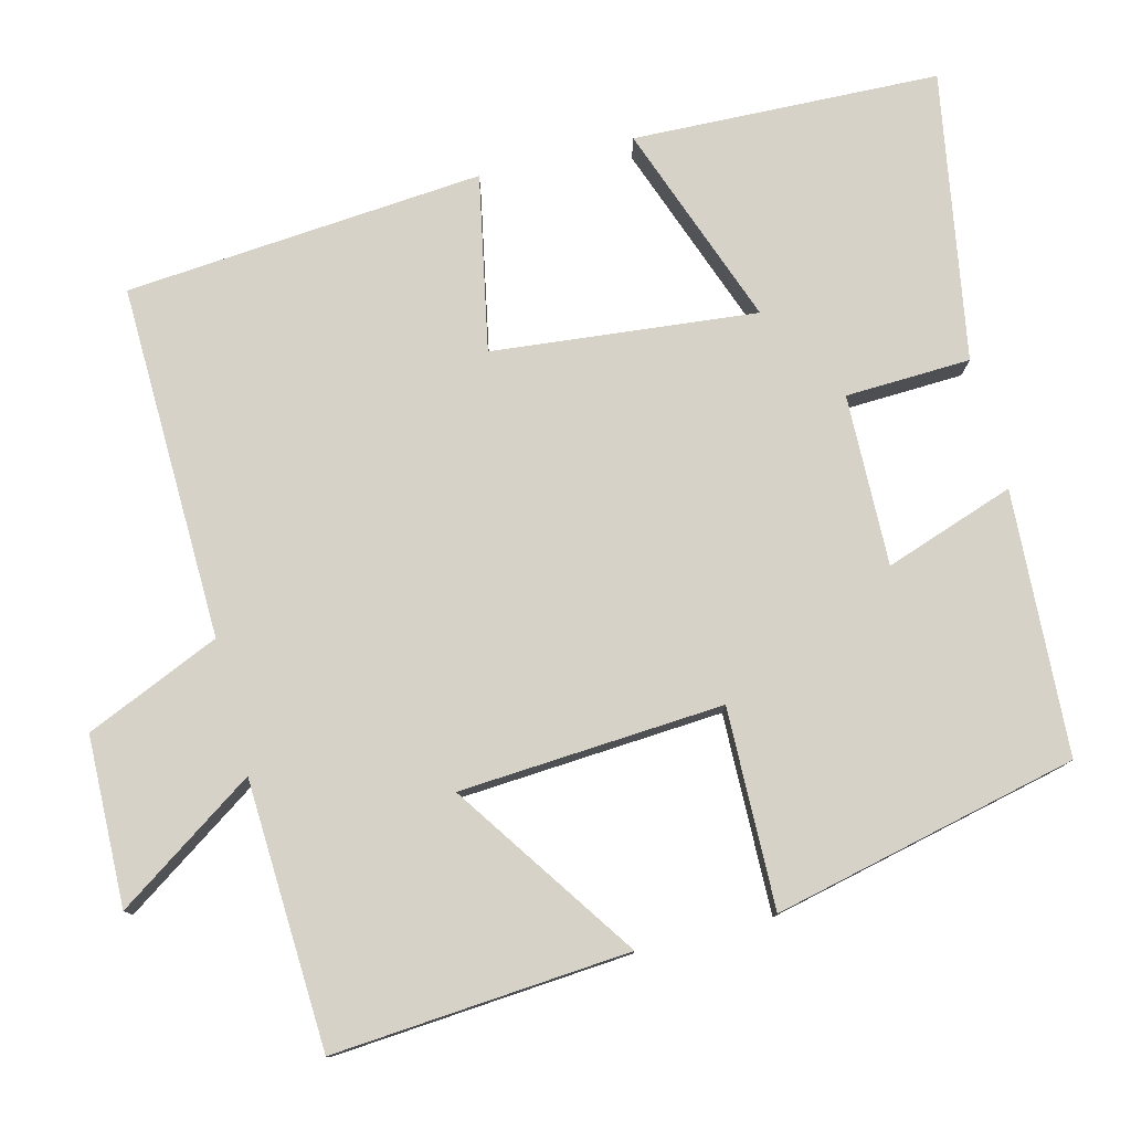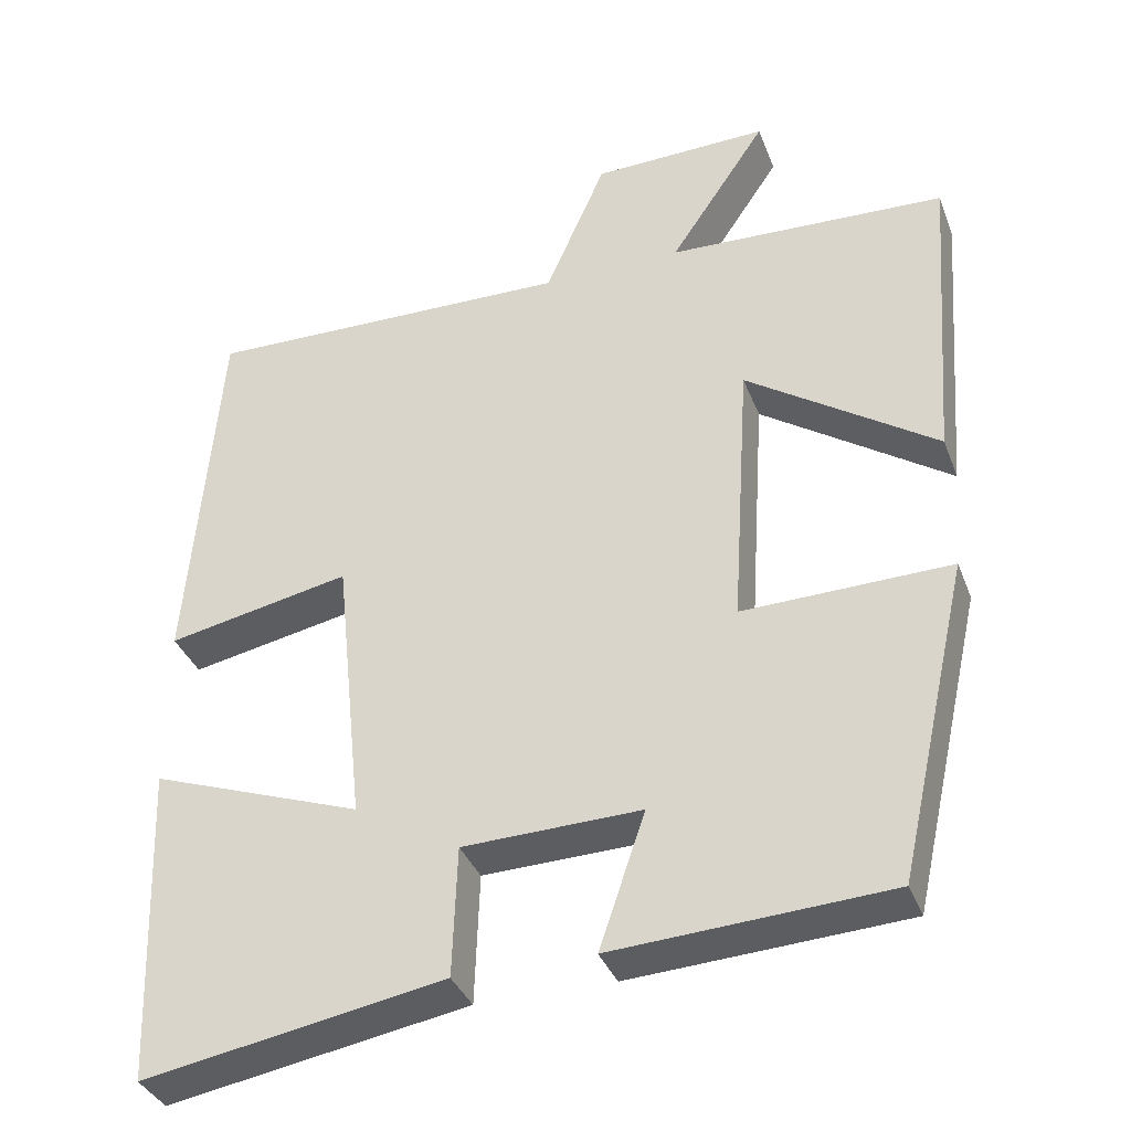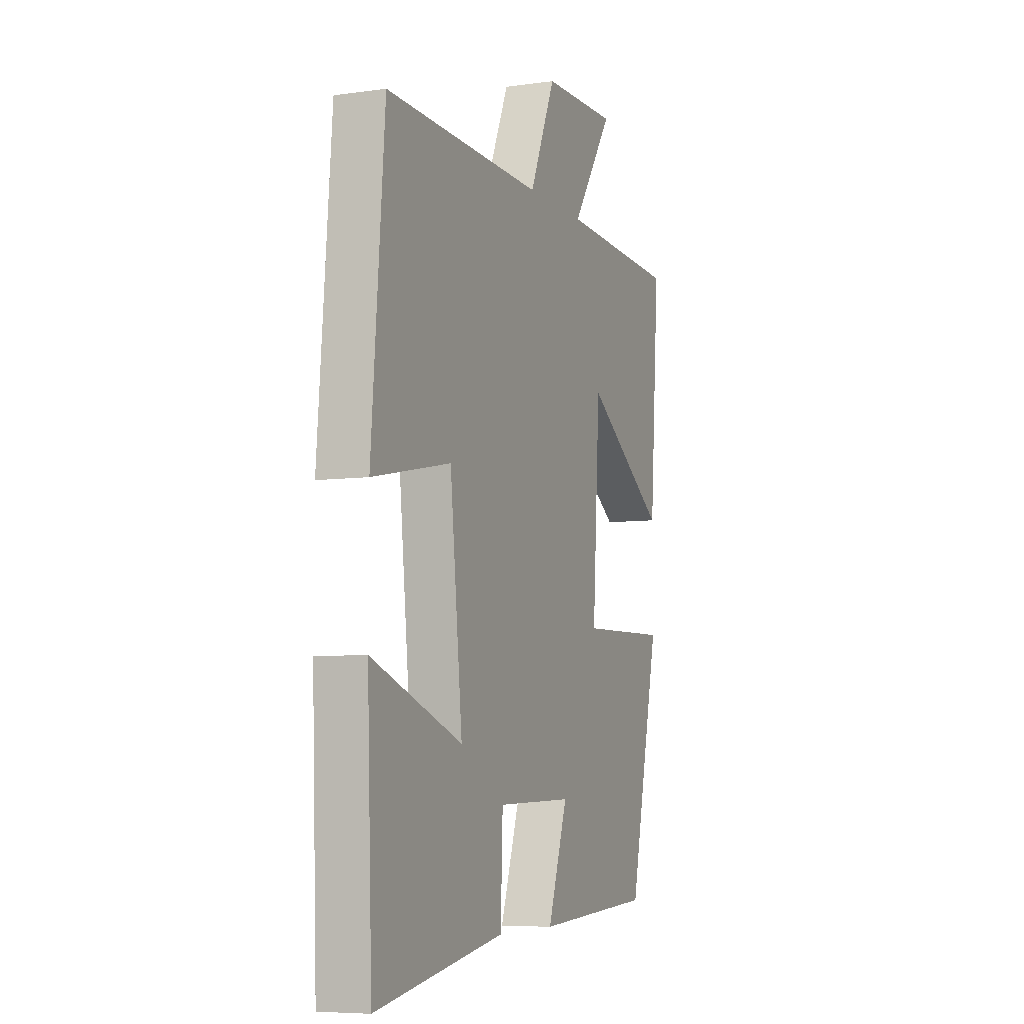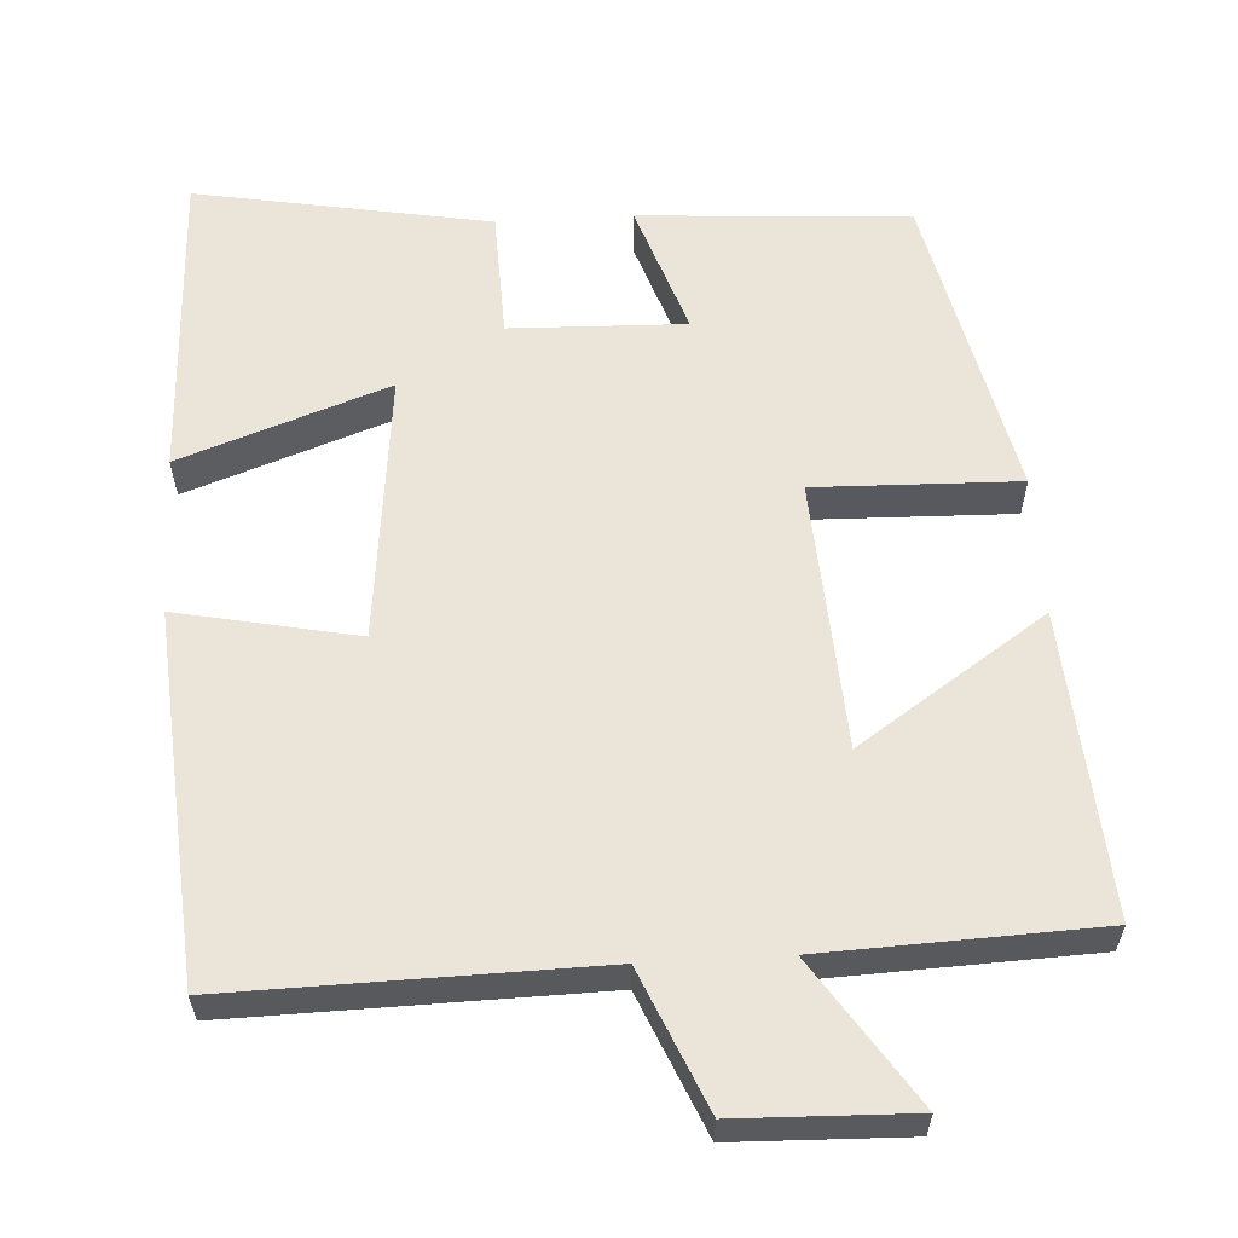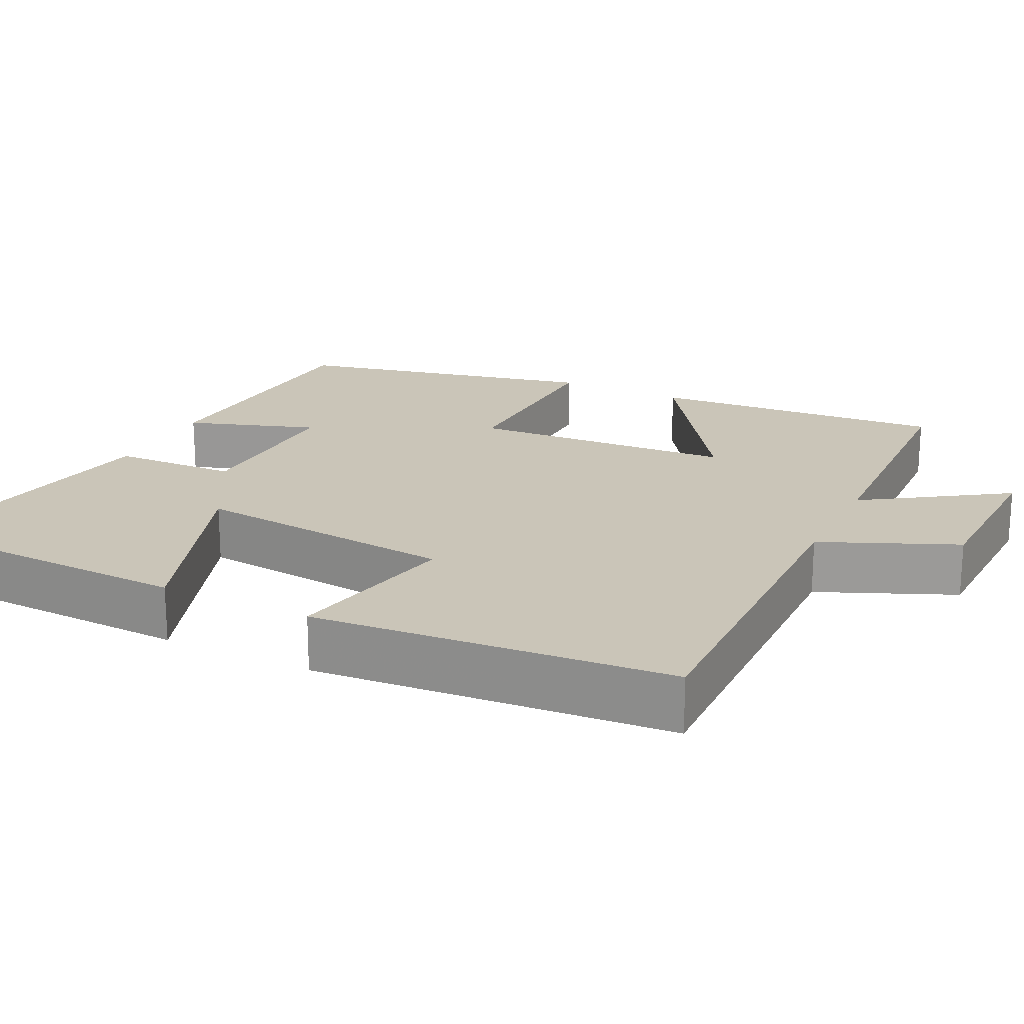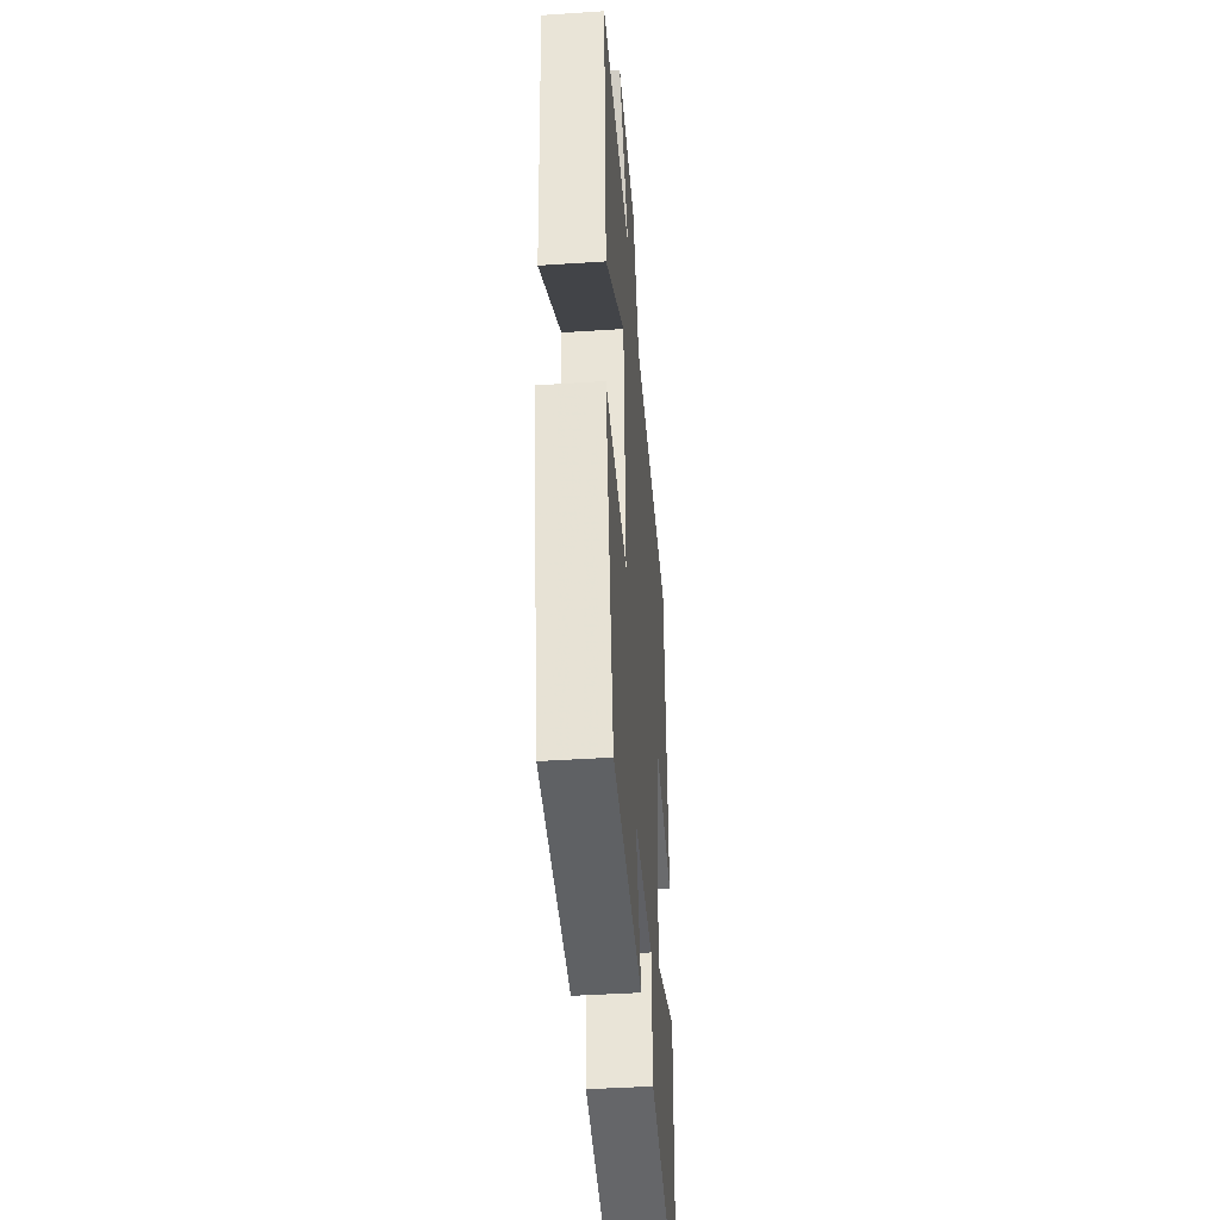
<metadata>
{"format":"obj","ext":"obj","renderer":"f3d","projection":"perspective","resolution":1024,"background":"white","views":[{"elev":78.3,"azim":75.6,"up":"+Y"},{"elev":-36.1,"azim":19.4,"up":"+Z"},{"elev":-6.8,"azim":-67.6,"up":"+Z"},{"elev":59.4,"azim":-3.2,"up":"+Y"},{"elev":20.3,"azim":-63.7,"up":"+Y"},{"elev":-42.1,"azim":94.6,"up":"+Z"}]}
</metadata>
<code>
v 0.41 0.07 -0.48
v 0.064 0.07 -0.5
v 0.122 0.07 -0.33
v -0.102 0.07 -0.336
v -0.108 0.07 -0.5
v -0.485 0.07 -0.566
v -0.5 0.07 -0.164
v -0.234 0.07 -0.26
v -0.27 0.07 0.086
v -0.5 0.07 0.04
v -0.462 0.07 0.51
v 0.003 0.07 0.5
v 0.079 0.07 0.676
v 0.301 0.07 0.682
v 0.179 0.07 0.5
v 0.529 0.07 0.485
v 0.5 0.07 0.097
v 0.261 0.07 0.259
v 0.239 0.07 -0.087
v 0.5 0.07 -0.081
v 0.41 0 -0.48
v 0.064 0 -0.5
v 0.122 0 -0.33
v -0.102 0 -0.336
v -0.108 0 -0.5
v -0.485 0 -0.566
v -0.5 0 -0.164
v -0.234 0 -0.26
v -0.27 0 0.086
v -0.5 0 0.04
v -0.462 0 0.51
v 0.003 0 0.5
v 0.079 0 0.676
v 0.301 0 0.682
v 0.179 0 0.5
v 0.529 0 0.485
v 0.5 0 0.097
v 0.261 0 0.259
v 0.239 0 -0.087
v 0.5 0 -0.081
f 19 20 1 2
f 15 16 17 18
f 15 18 19
f 12 13 14 15
f 12 15 19
f 9 10 11 12
f 8 9 12 19
f 5 6 7 8
f 4 5 8
f 3 4 8 19
f 2 3 19
f 22 21 40 39
f 38 37 36 35
f 39 38 35
f 35 34 33 32
f 39 35 32
f 32 31 30 29
f 39 32 29 28
f 28 27 26 25
f 28 25 24
f 39 28 24 23
f 39 23 22
f 1 21 22 2
f 2 22 23 3
f 3 23 24 4
f 4 24 25 5
f 5 25 26 6
f 6 26 27 7
f 7 27 28 8
f 8 28 29 9
f 9 29 30 10
f 10 30 31 11
f 11 31 32 12
f 12 32 33 13
f 13 33 34 14
f 14 34 35 15
f 15 35 36 16
f 16 36 37 17
f 17 37 38 18
f 18 38 39 19
f 19 39 40 20
f 20 40 21 1

</code>
